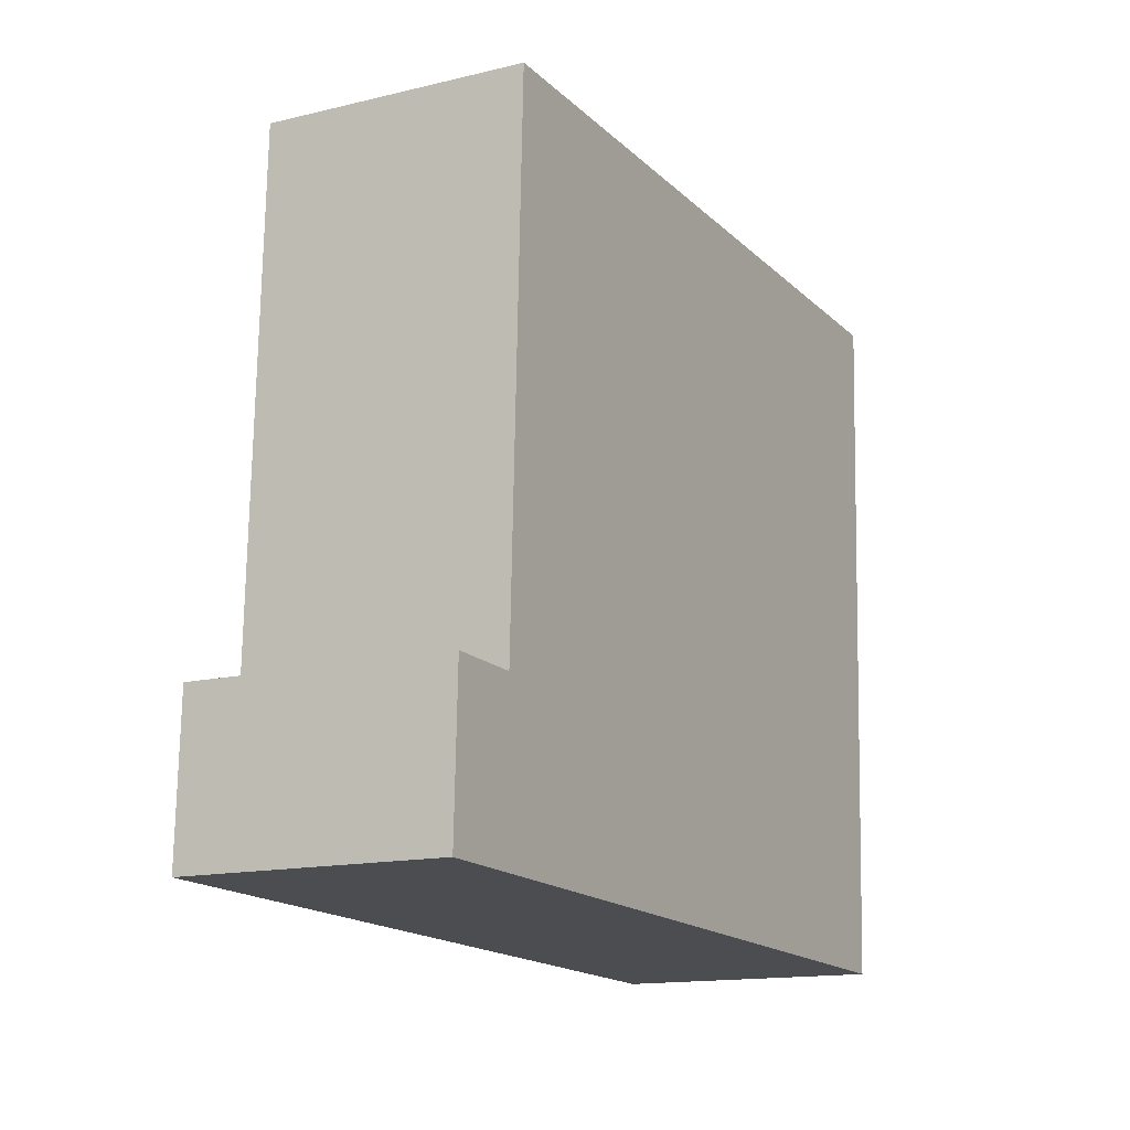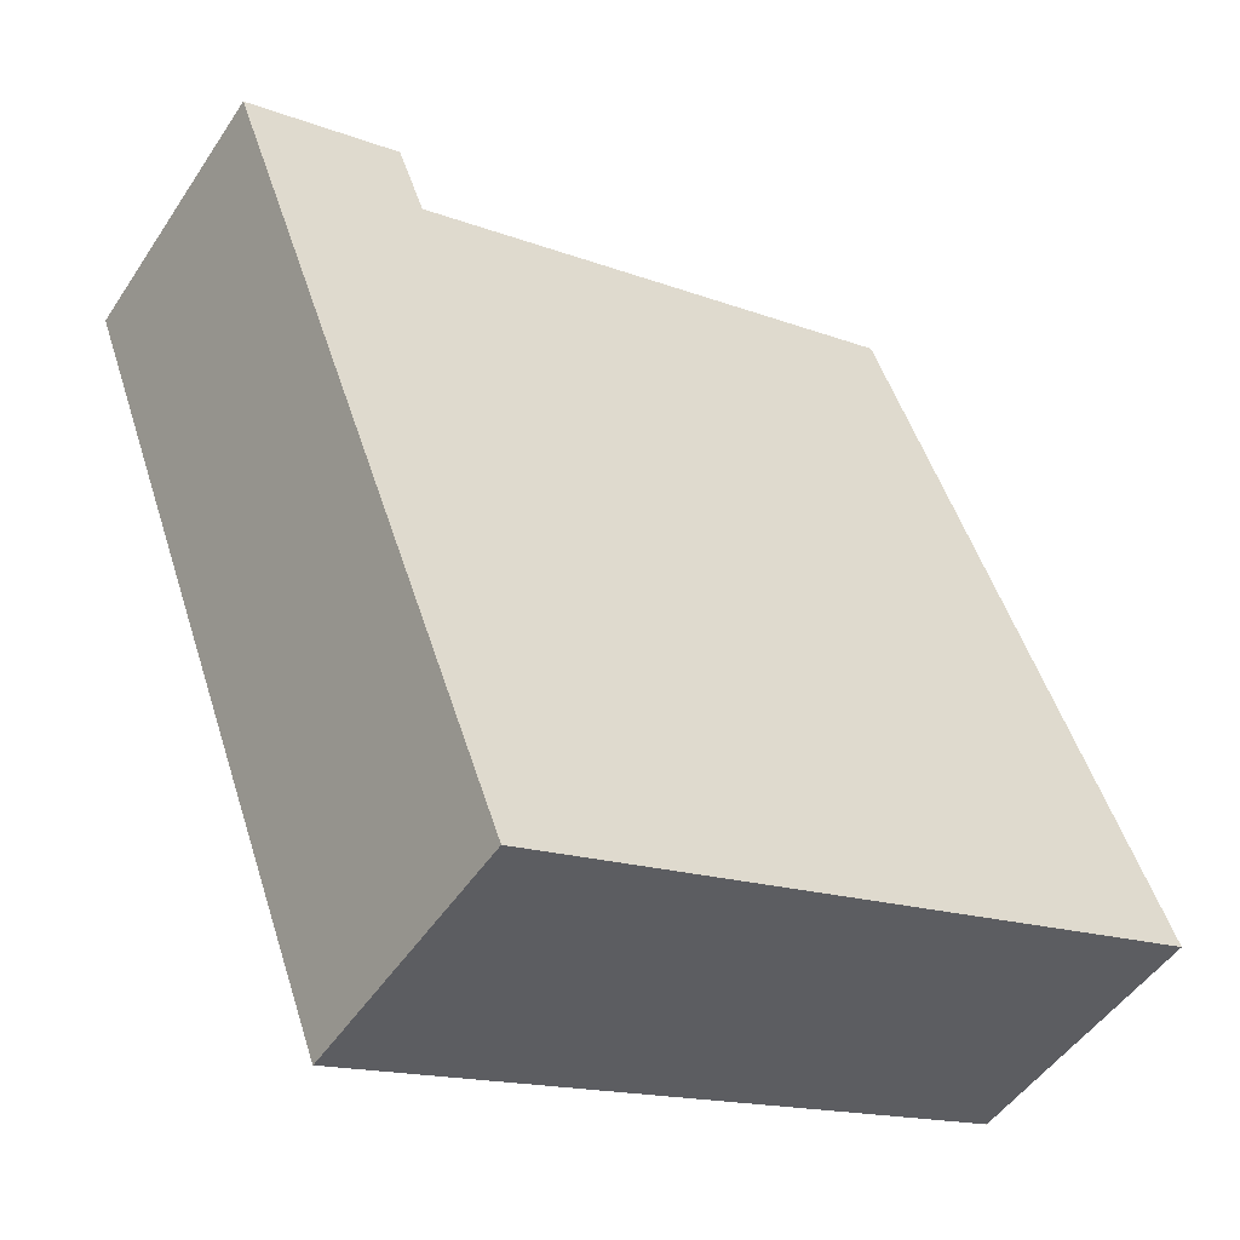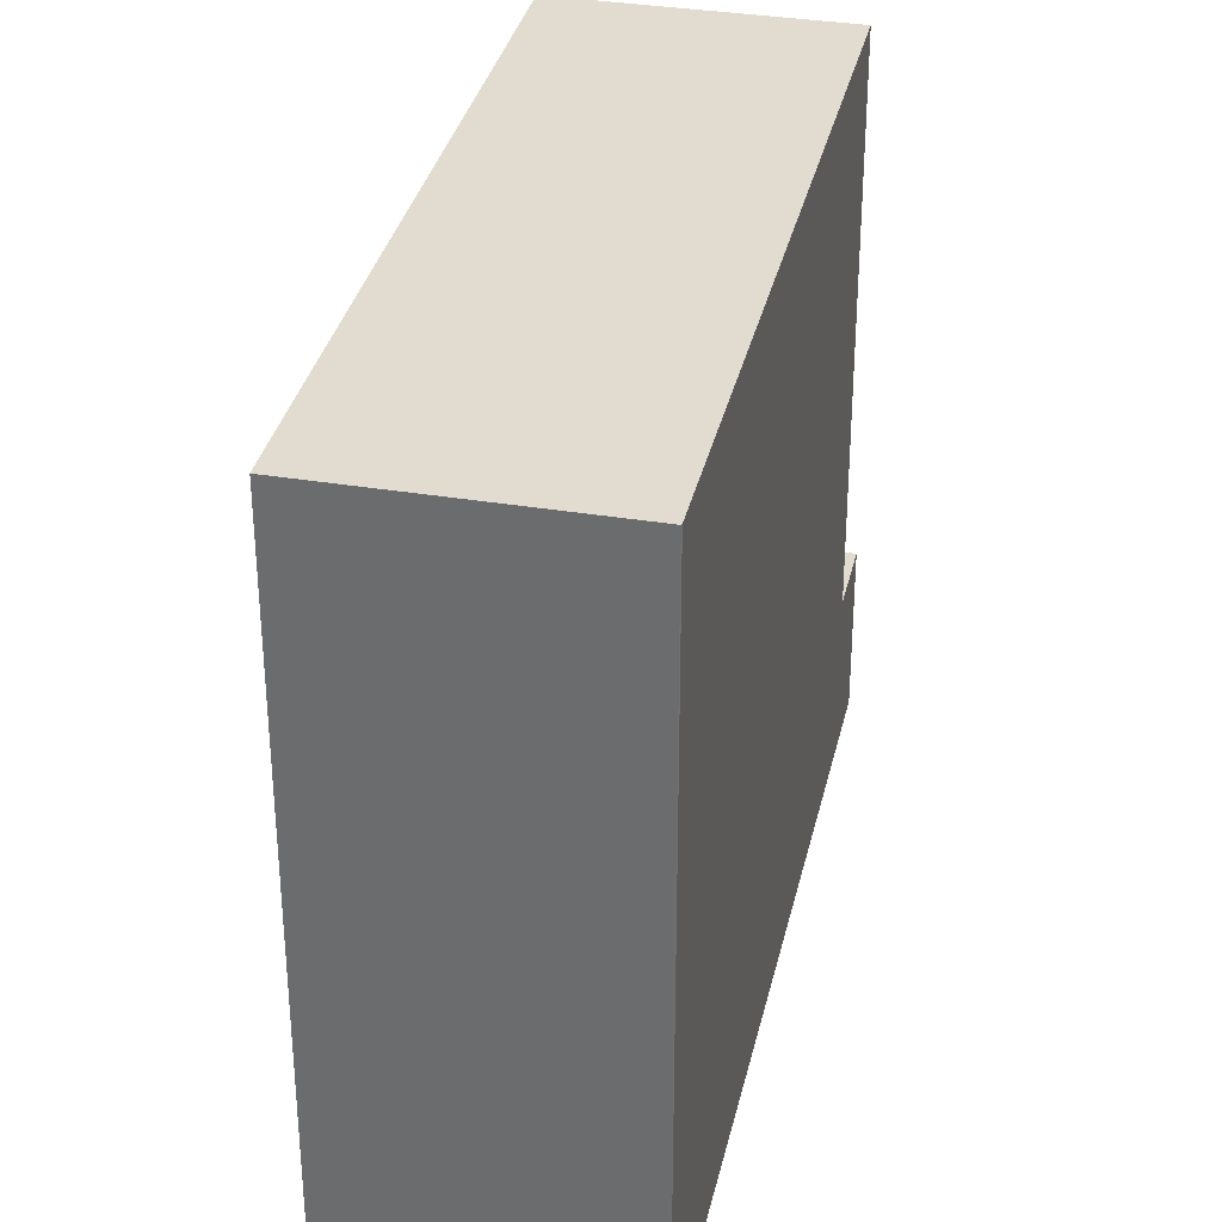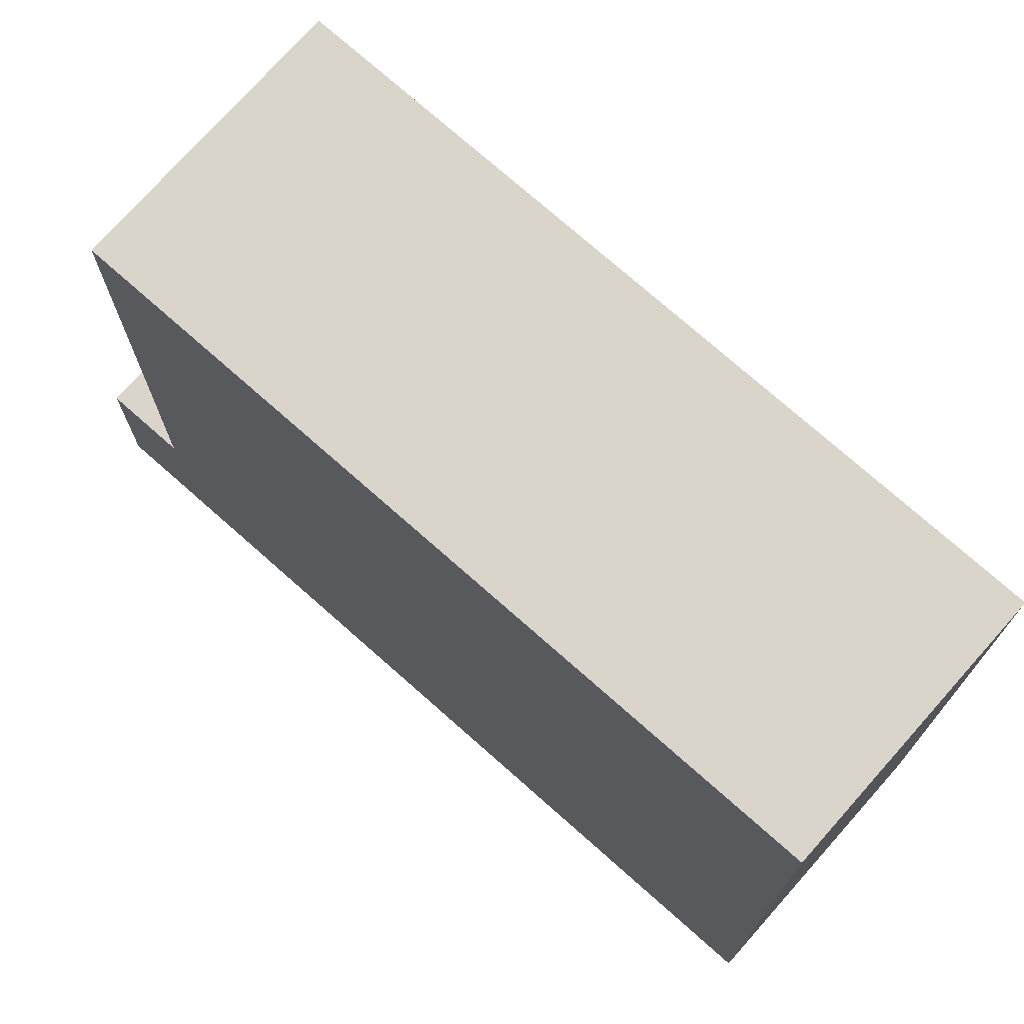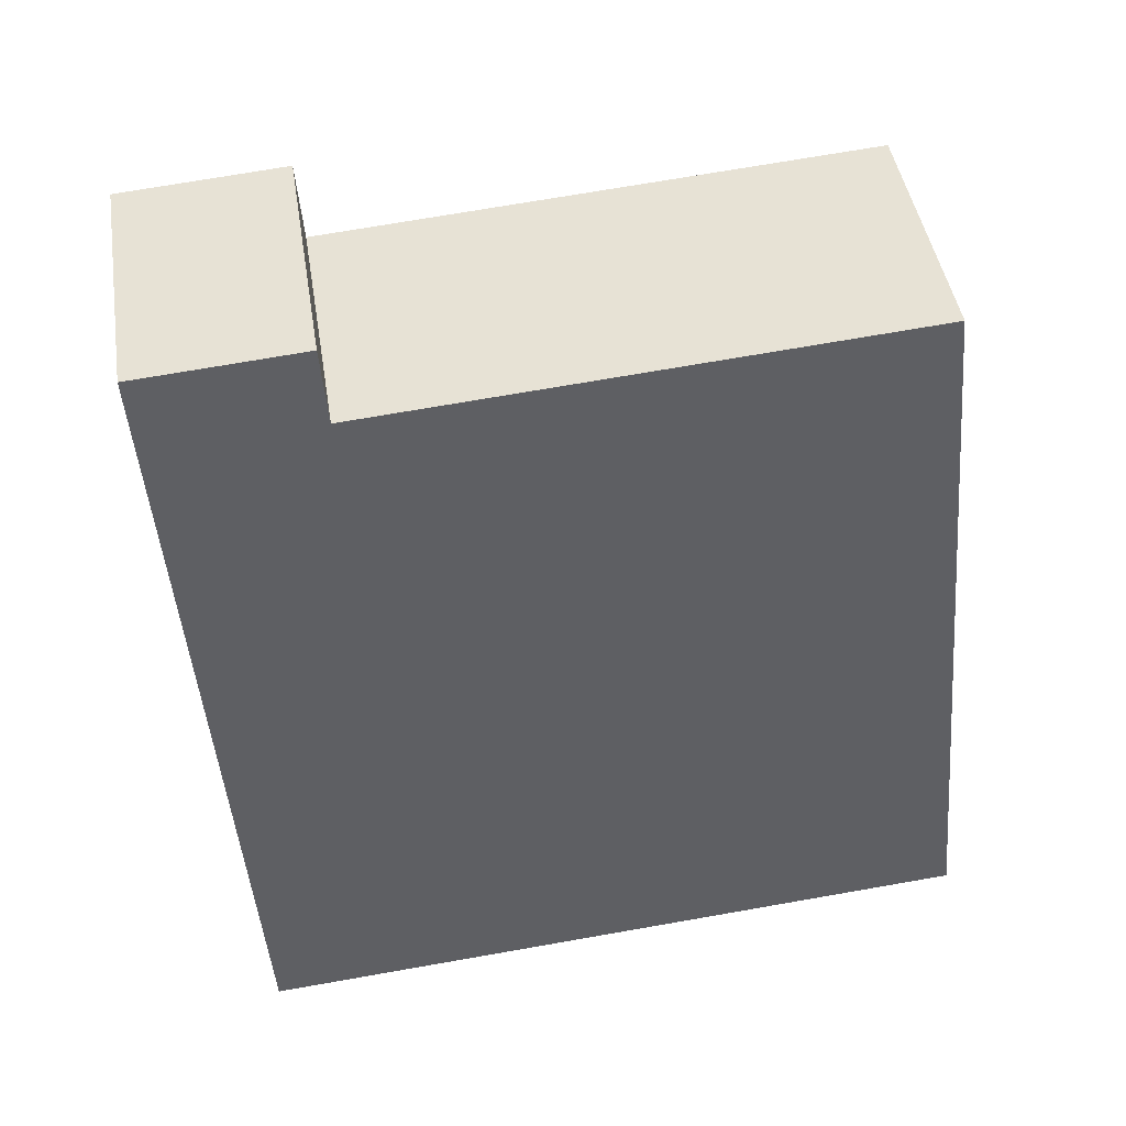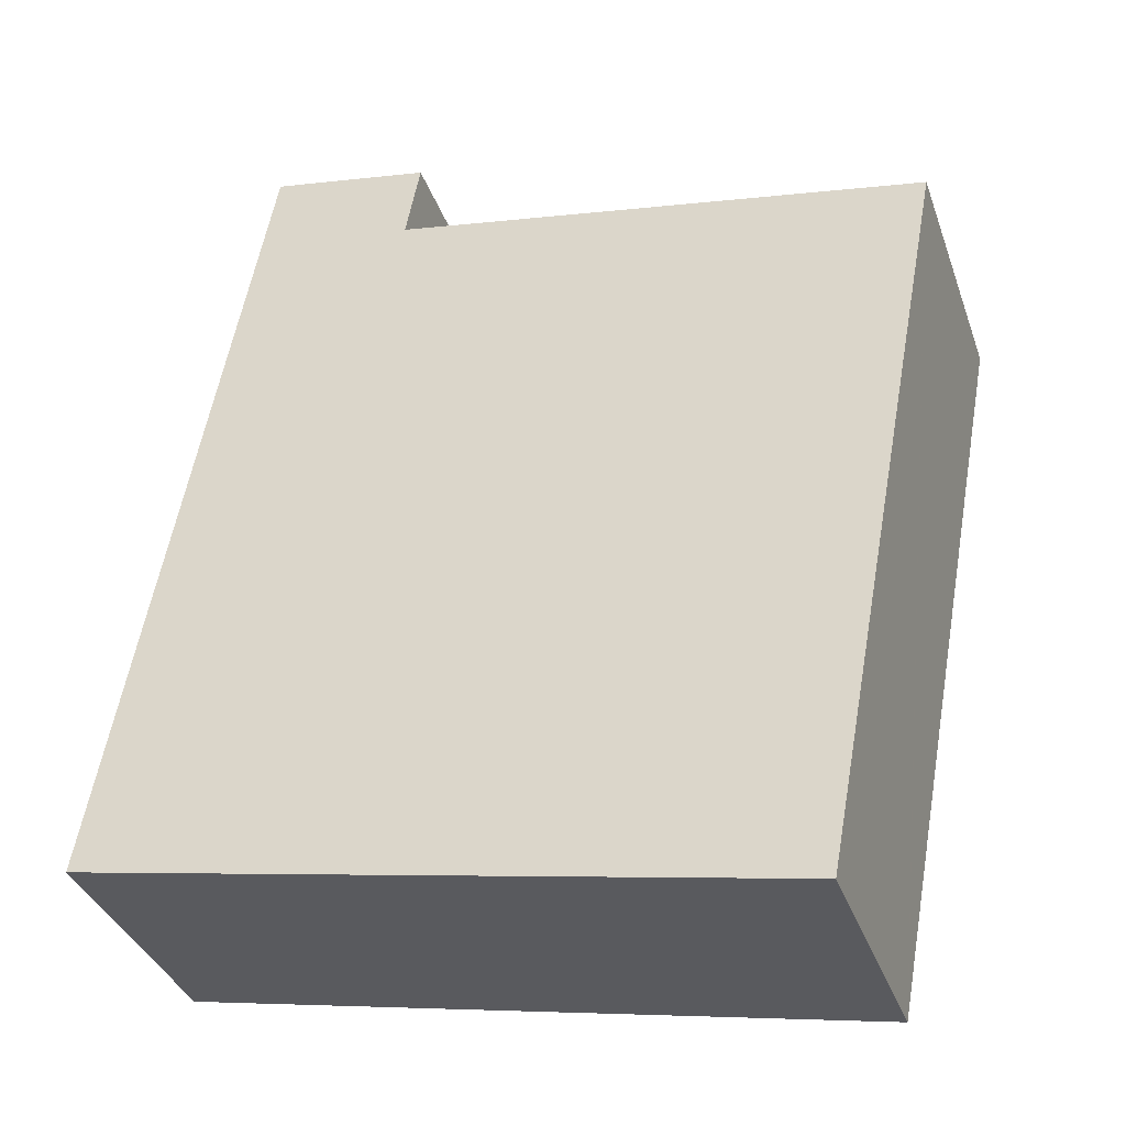
<metadata>
{"format":"obj","ext":"obj","renderer":"f3d","projection":"perspective","resolution":1024,"background":"white","views":[{"elev":74.3,"azim":1.0,"up":"+Z"},{"elev":-15.9,"azim":51.7,"up":"+Z"},{"elev":34.2,"azim":163.7,"up":"+Y"},{"elev":74.4,"azim":102.7,"up":"+Y"},{"elev":72.2,"azim":80.1,"up":"+Z"},{"elev":-5.8,"azim":111.1,"up":"+Z"}]}
</metadata>
<code>
v -132 -262.3 -718.6
v -132.1 -262.3 -718.4
v -133.1 -262.3 -716.5
v -136.7 -262.3 -718.5
v -139.6 -262.3 -720.1
v -138.5 -262.3 -722
v -129 -262.3 -739.3
v -128.7 -262.3 -739.8
v -128.7 -262.3 -739.9
v -122.2 -262.3 -736.3
v -132.1 -257.8 -718.4
v -133.1 -257.8 -716.5
v -136.7 -257.8 -718.5
v -139.6 -257.8 -720.1
v -138.5 -257.8 -722
v -122.2 -242.9 -736.3
v -132 -242.9 -718.6
v -132.1 -242.9 -718.4
v -138.5 -242.9 -722
v -129 -242.9 -739.3
v -128.7 -242.9 -739.8
v -128.7 -242.9 -739.9
g CityEngineShapeMaterial_23
f 2 1 10 9 8 7 6 5 4 3
f 12 11 15 14 13
f 17 16 22 21 20 19 18
f 19 15 11 18
f 1 10 16 17
f 10 9 22 16
f 9 8 21 22
f 8 7 20 21
f 7 6 19 20
f 6 5 14 15
f 5 4 13 14
f 4 3 12 13
f 3 2 11 12
f 2 1 17 18

</code>
